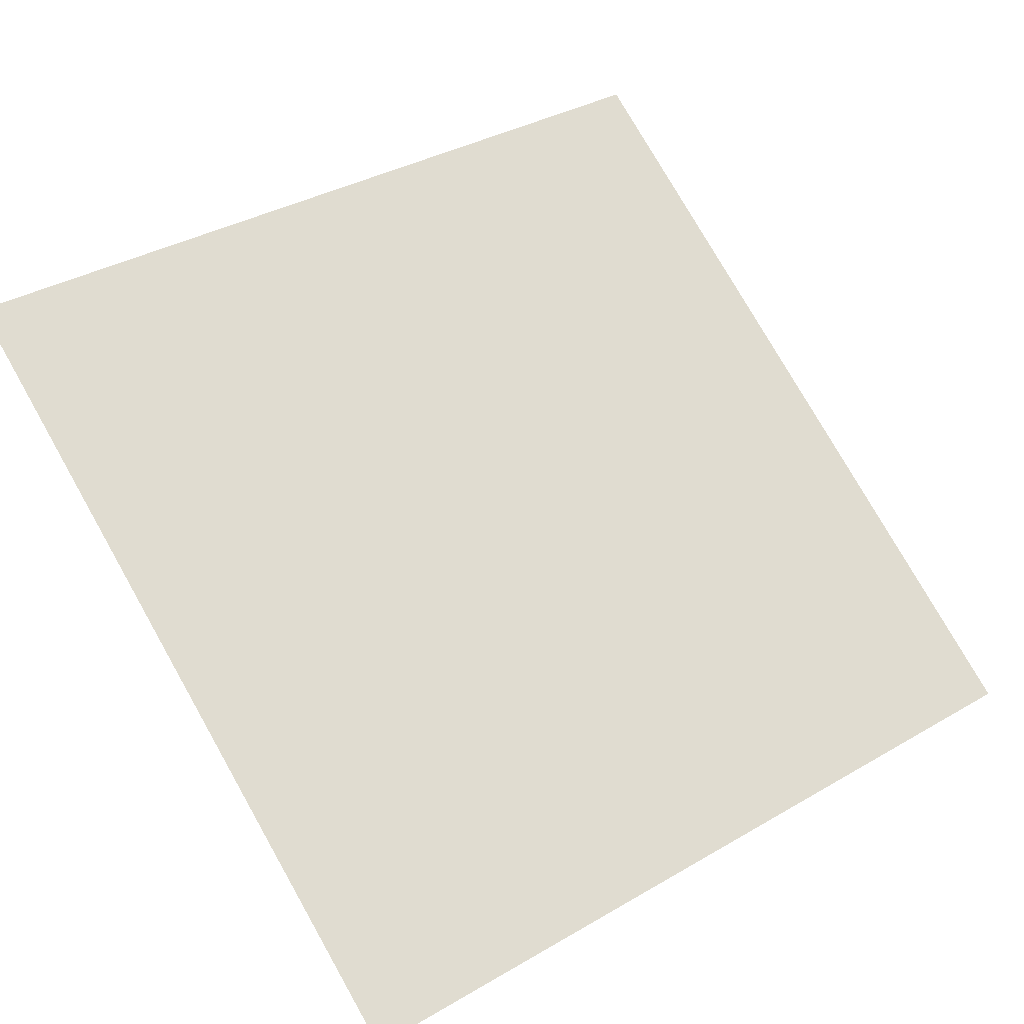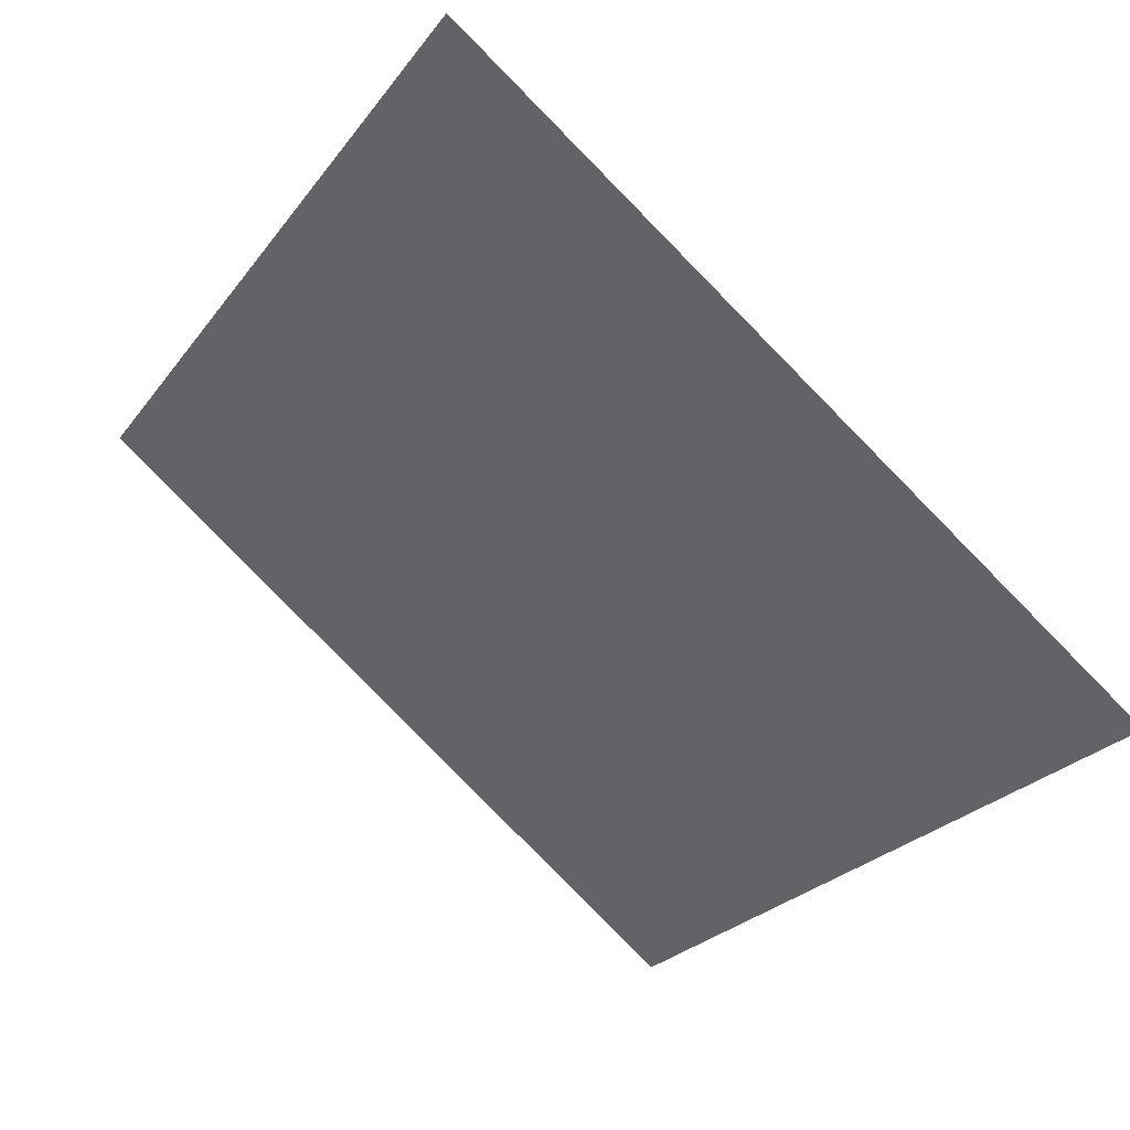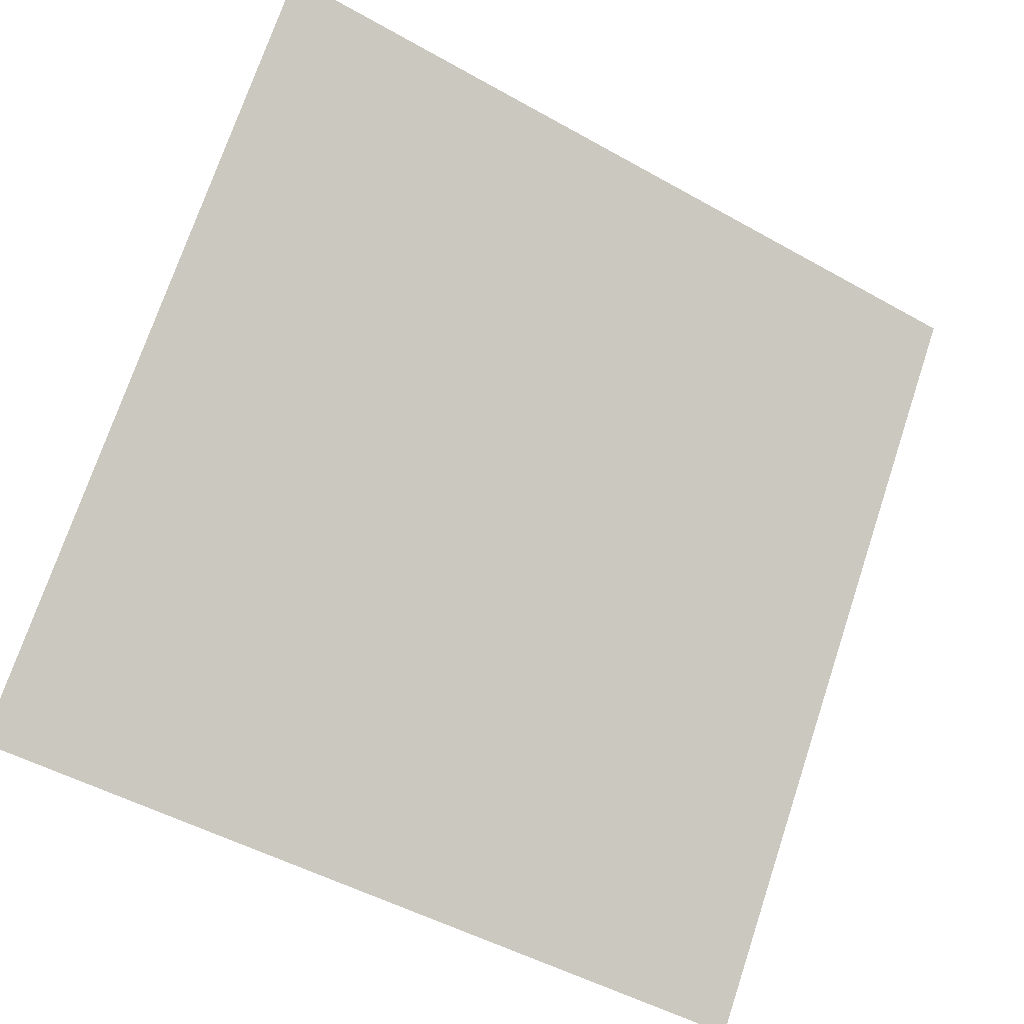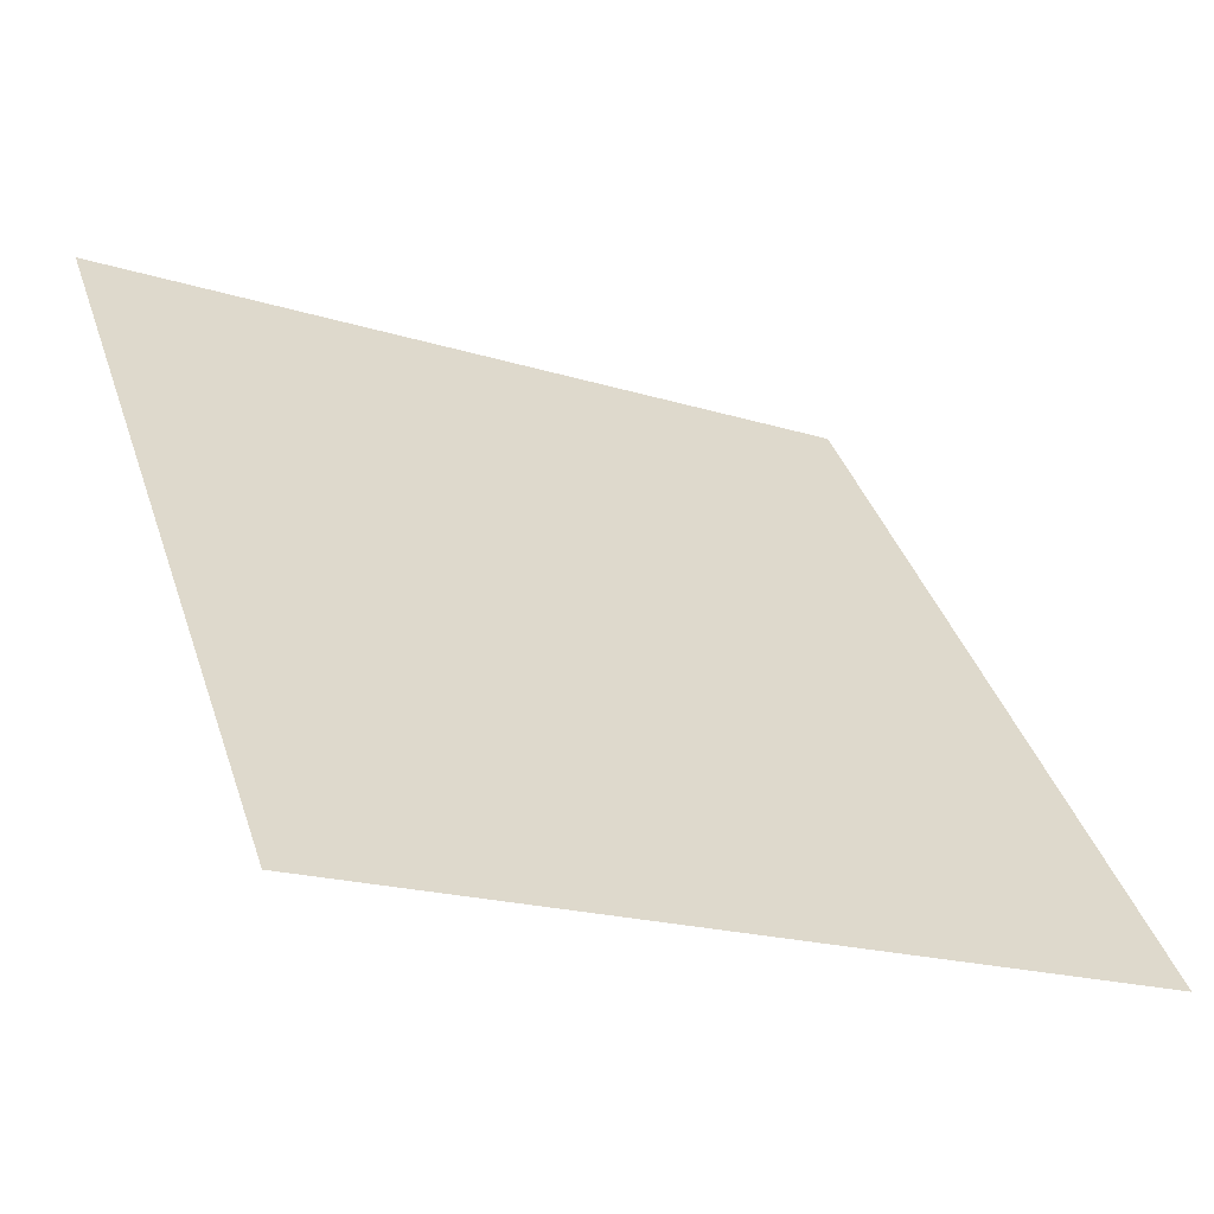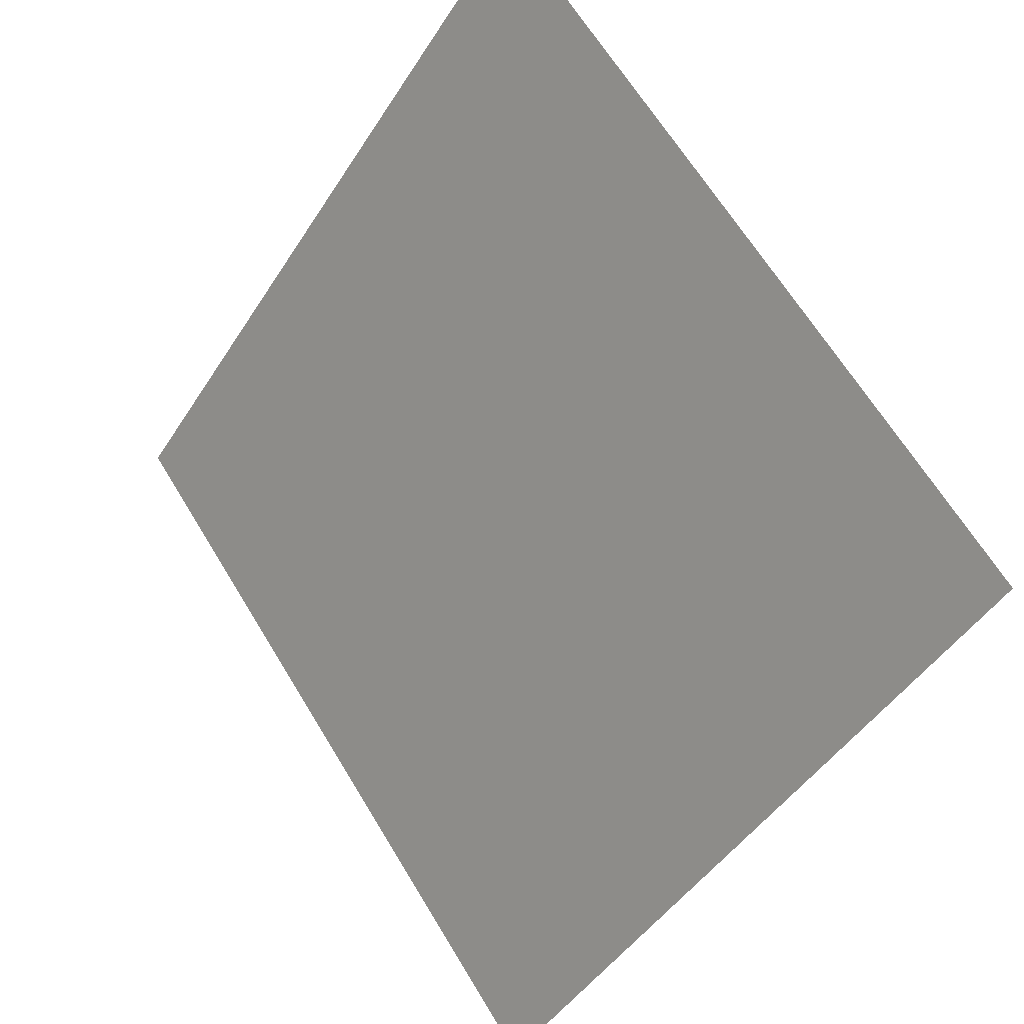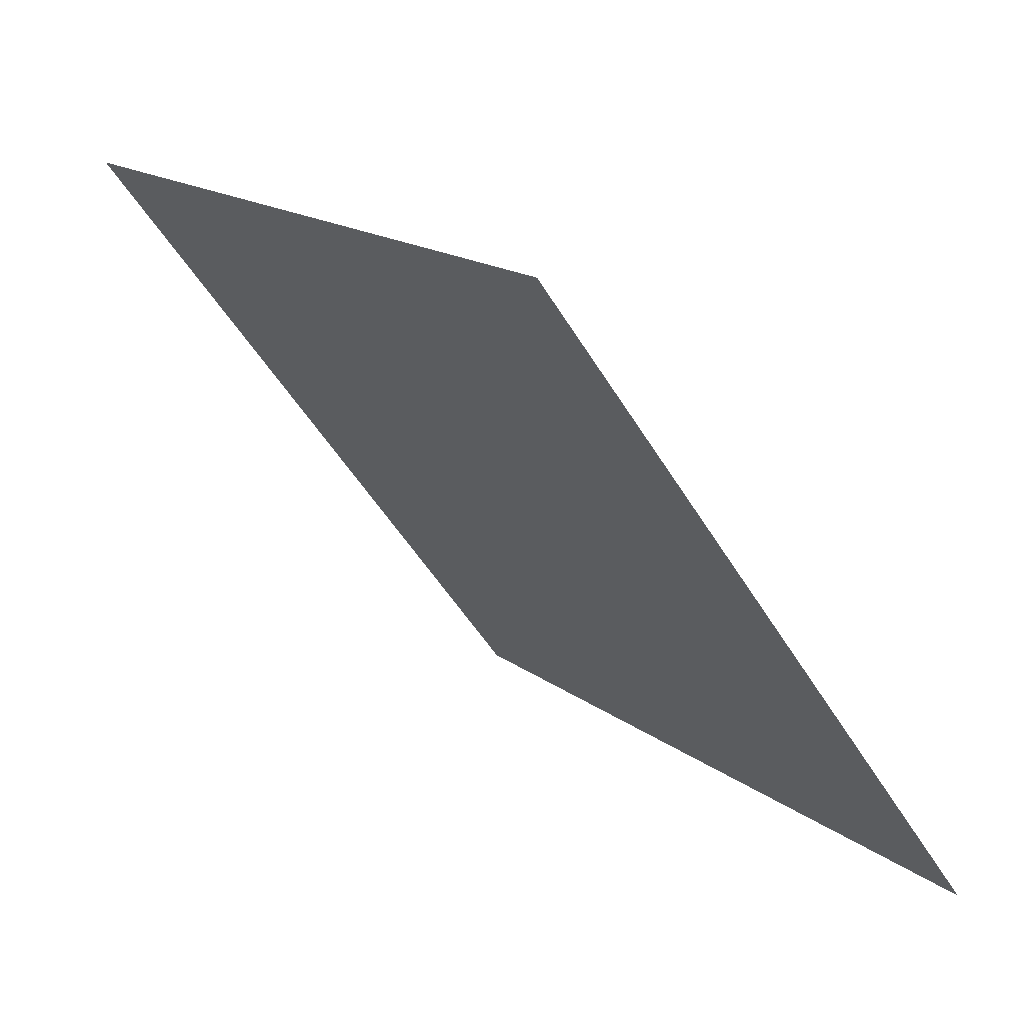
<metadata>
{"format":"obj","ext":"obj","renderer":"f3d","projection":"perspective","resolution":1024,"background":"white","views":[{"elev":33.7,"azim":143.2,"up":"+Y"},{"elev":-26.7,"azim":62.5,"up":"+Y"},{"elev":-49.8,"azim":146.5,"up":"+Z"},{"elev":-18.4,"azim":-31.8,"up":"+Z"},{"elev":-45.5,"azim":-122.0,"up":"+Z"},{"elev":16.8,"azim":-124.7,"up":"+Z"}]}
</metadata>
<code>
v -0.09408 0.9258 0.692
v -0.1006 0.926 0.692
v -0.1005 0.9299 0.6973
v -0.09396 0.9297 0.6972
f 4 3 2 1

</code>
